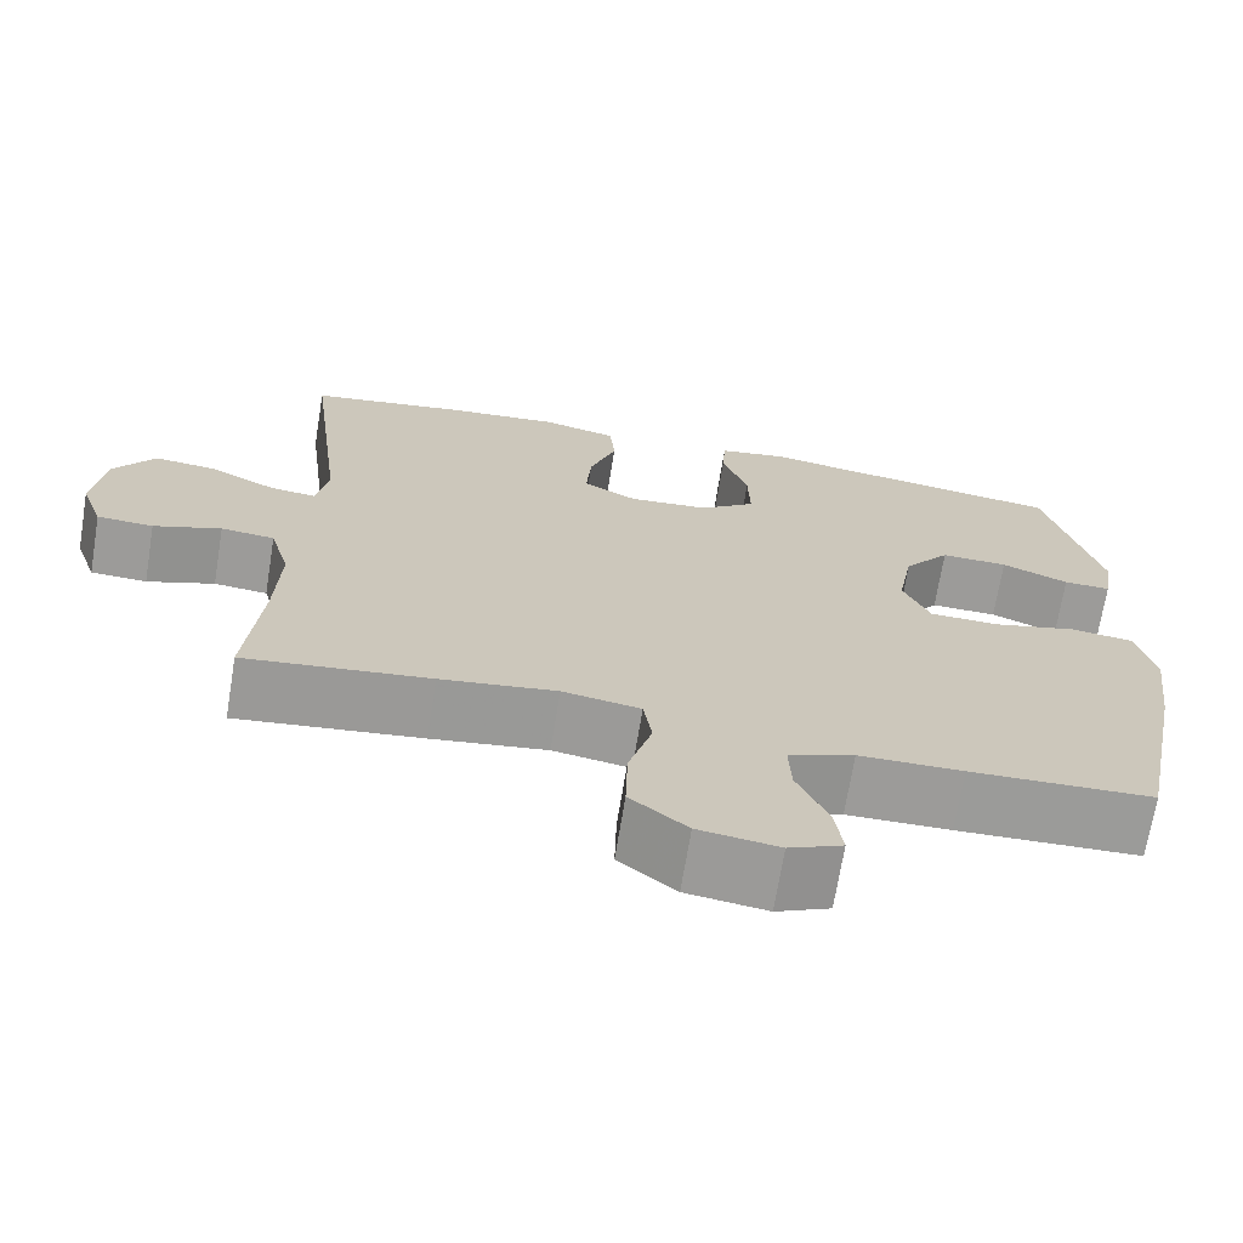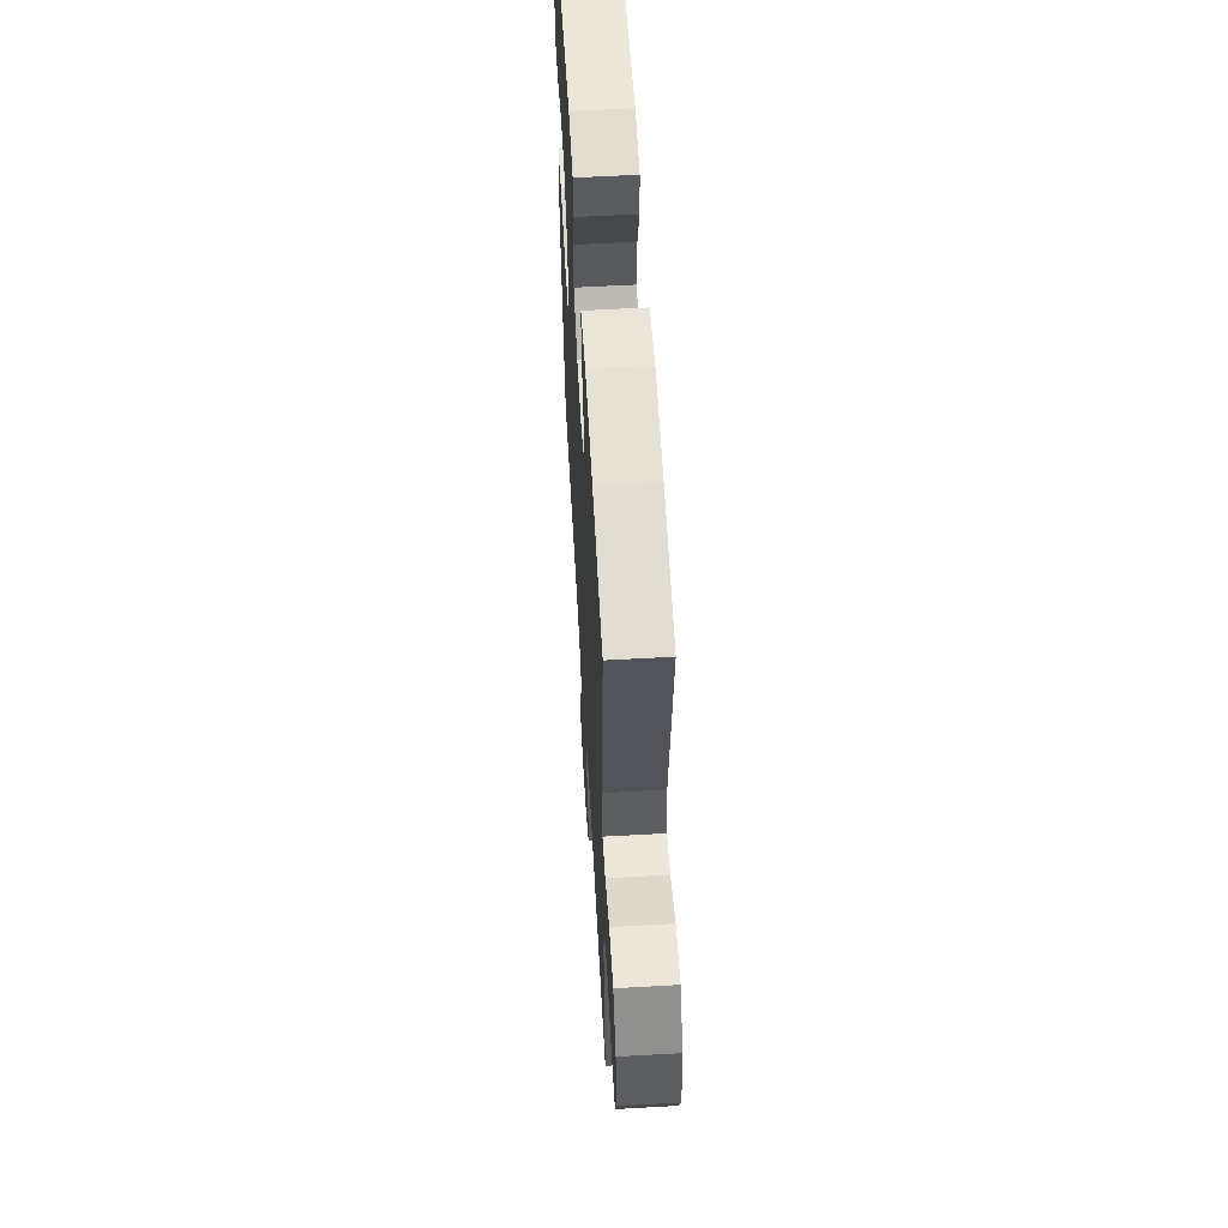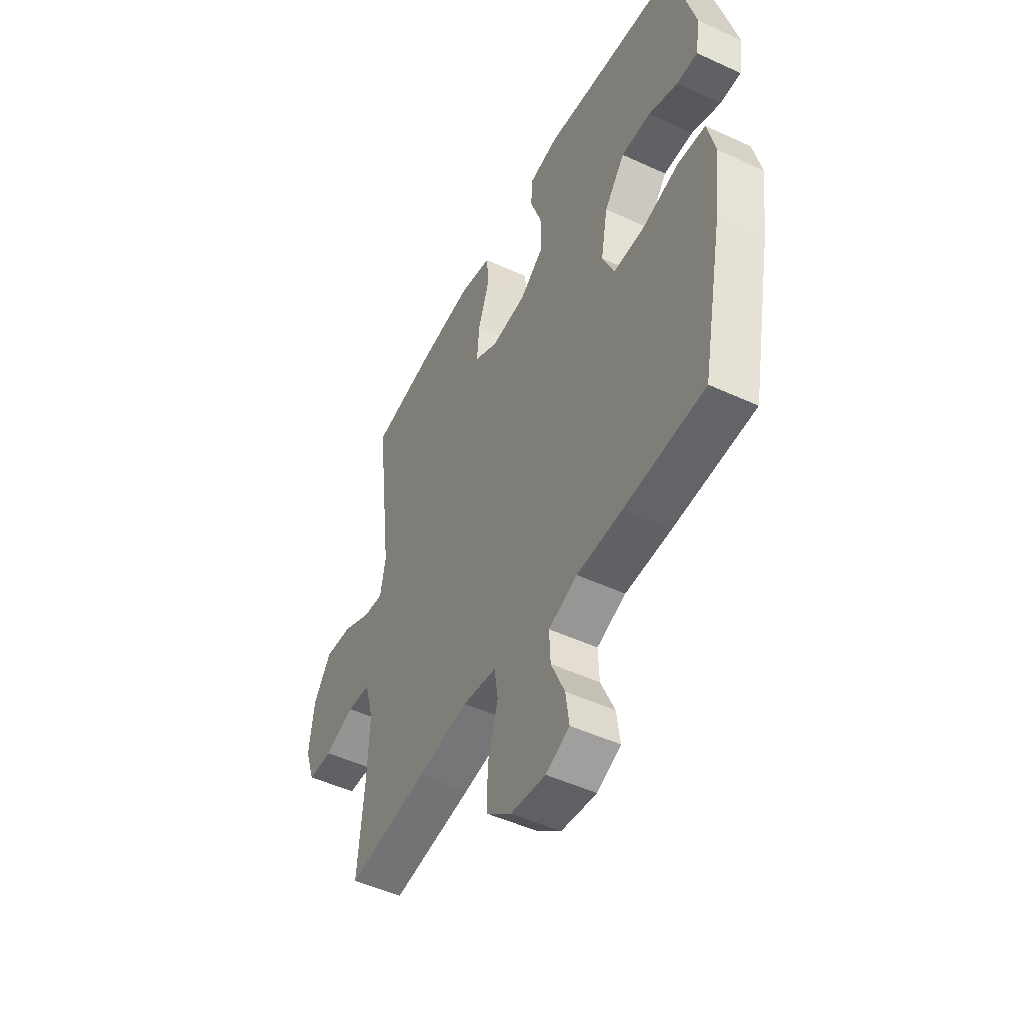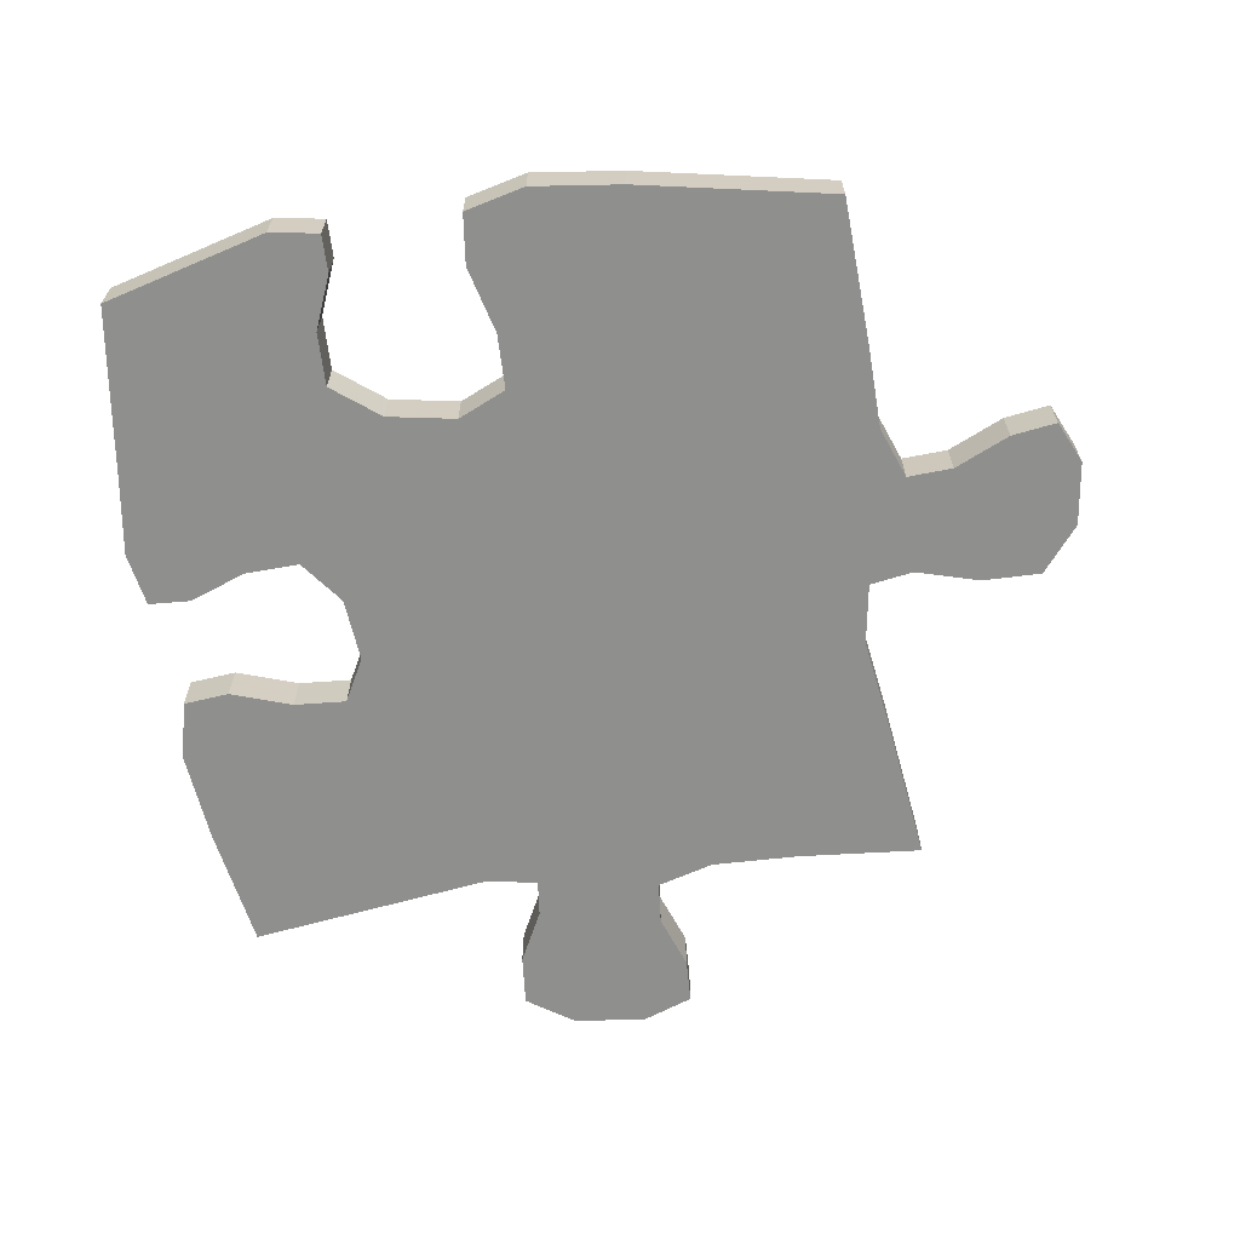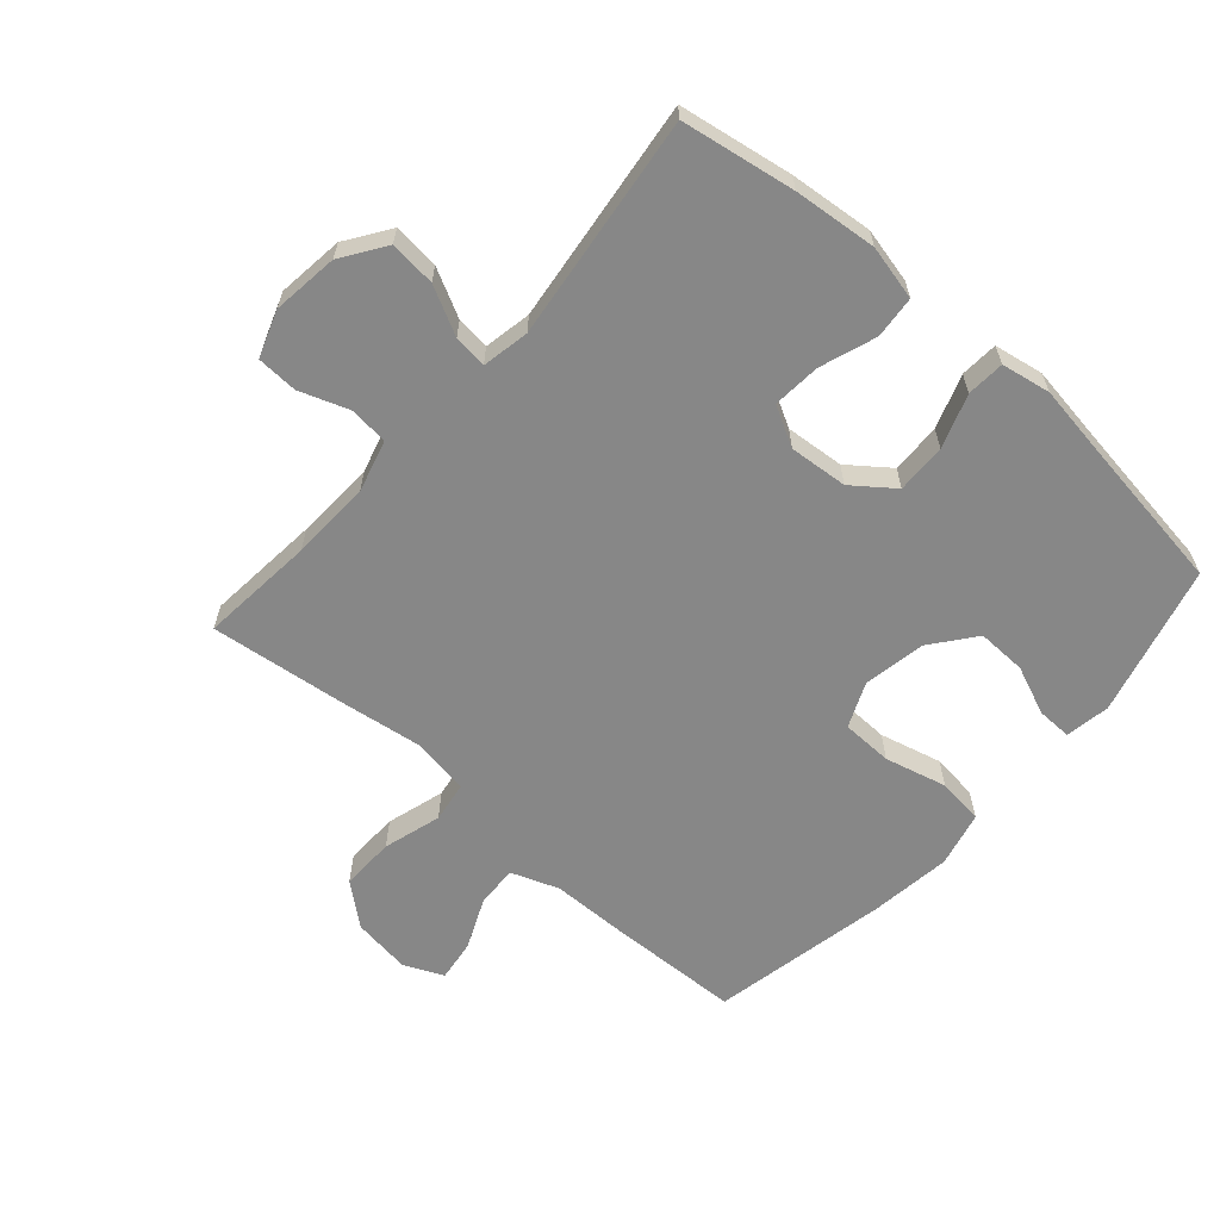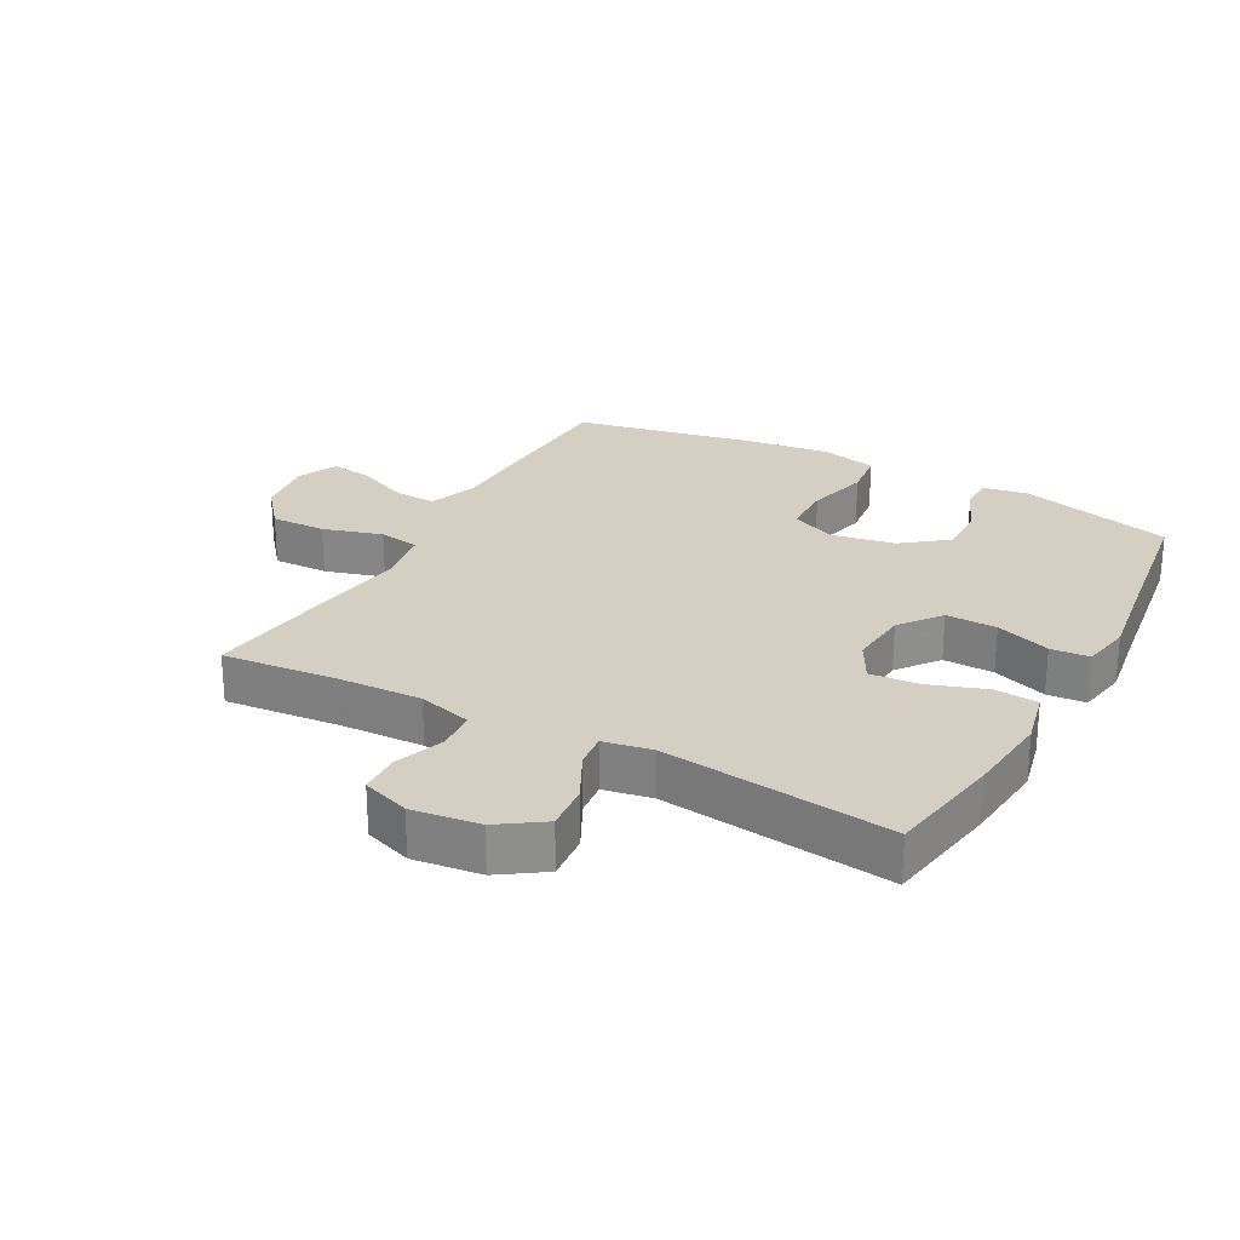
<metadata>
{"format":"obj","ext":"obj","renderer":"f3d","projection":"perspective","resolution":1024,"background":"white","views":[{"elev":-69.7,"azim":-9.3,"up":"+Z"},{"elev":58.9,"azim":-93.3,"up":"+Z"},{"elev":-49.3,"azim":62.9,"up":"+Z"},{"elev":-65.2,"azim":98.6,"up":"+Y"},{"elev":-62.4,"azim":-41.4,"up":"+Y"},{"elev":25.5,"azim":-61.4,"up":"+Y"}]}
</metadata>
<code>
v 0.5 0.07 0.5
v 0.563 0.07 0.261
v 0.551 0.07 0.19
v 0.496 0.07 0.191
v 0.418 0.07 0.223
v 0.34 0.07 0.225
v 0.286 0.07 0.156
v 0.268 0.07 0.057
v 0.299 0.07 -0.014
v 0.38 0.07 -0.016
v 0.478 0.07 0.009
v 0.552 0.07 0
v 0.573 0.07 -0.088
v 0.556 0.07 -0.218
v 0.5 0.07 -0.5
v 0.288 0.07 -0.508
v 0.168 0.07 -0.51
v 0.092 0.07 -0.538
v 0.095 0.07 -0.604
v 0.131 0.07 -0.685
v 0.14 0.07 -0.751
v 0.078 0.07 -0.779
v -0.015 0.07 -0.766
v -0.081 0.07 -0.712
v -0.079 0.07 -0.626
v -0.052 0.07 -0.534
v -0.062 0.07 -0.47
v -0.152 0.07 -0.455
v -0.286 0.07 -0.474
v -0.5 0.07 -0.5
v -0.483 0.07 -0.318
v -0.478 0.07 -0.191
v -0.501 0.07 -0.108
v -0.563 0.07 -0.102
v -0.641 0.07 -0.13
v -0.706 0.07 -0.127
v -0.732 0.07 -0.053
v -0.719 0.07 0.052
v -0.672 0.07 0.121
v -0.599 0.07 0.114
v -0.523 0.07 0.075
v -0.47 0.07 0.069
v -0.456 0.07 0.144
v -0.5 0.07 0.5
v -0.32 0.07 0.53
v -0.188 0.07 0.543
v -0.101 0.07 0.523
v -0.095 0.07 0.456
v -0.126 0.07 0.367
v -0.132 0.07 0.291
v -0.069 0.07 0.257
v 0.024 0.07 0.265
v 0.088 0.07 0.314
v 0.086 0.07 0.393
v 0.056 0.07 0.478
v 0.06 0.07 0.538
v 0.138 0.07 0.552
v 0.258 0.07 0.534
v 0.5 0 0.5
v 0.563 0 0.261
v 0.551 0 0.19
v 0.496 0 0.191
v 0.418 0 0.223
v 0.34 0 0.225
v 0.286 0 0.156
v 0.268 0 0.057
v 0.299 0 -0.014
v 0.38 0 -0.016
v 0.478 0 0.009
v 0.552 0 0
v 0.573 0 -0.088
v 0.556 0 -0.218
v 0.5 0 -0.5
v 0.288 0 -0.508
v 0.168 0 -0.51
v 0.092 0 -0.538
v 0.095 0 -0.604
v 0.131 0 -0.685
v 0.14 0 -0.751
v 0.078 0 -0.779
v -0.015 0 -0.766
v -0.081 0 -0.712
v -0.079 0 -0.626
v -0.052 0 -0.534
v -0.062 0 -0.47
v -0.152 0 -0.455
v -0.286 0 -0.474
v -0.5 0 -0.5
v -0.483 0 -0.318
v -0.478 0 -0.191
v -0.501 0 -0.108
v -0.563 0 -0.102
v -0.641 0 -0.13
v -0.706 0 -0.127
v -0.732 0 -0.053
v -0.719 0 0.052
v -0.672 0 0.121
v -0.599 0 0.114
v -0.523 0 0.075
v -0.47 0 0.069
v -0.456 0 0.144
v -0.5 0 0.5
v -0.32 0 0.53
v -0.188 0 0.543
v -0.101 0 0.523
v -0.095 0 0.456
v -0.126 0 0.367
v -0.132 0 0.291
v -0.069 0 0.257
v 0.024 0 0.265
v 0.088 0 0.314
v 0.086 0 0.393
v 0.056 0 0.478
v 0.06 0 0.538
v 0.138 0 0.552
v 0.258 0 0.534
f 56 57 58
f 55 56 58
f 54 55 58
f 1 2 3
f 58 1 3
f 54 58 3
f 53 54 3
f 47 48 49
f 46 47 49
f 45 46 49
f 44 45 49
f 43 44 49
f 42 43 49 50
f 39 40 41
f 38 39 41
f 37 38 41
f 36 37 41
f 35 36 41
f 34 35 41
f 33 34 41 42
f 42 50 51
f 33 42 51
f 32 33 51
f 28 29 30 31
f 32 51 52
f 31 32 52
f 28 31 52
f 27 28 52
f 24 25 26
f 23 24 26
f 22 23 26
f 21 22 26
f 20 21 26
f 19 20 26
f 15 16 17
f 14 15 17
f 13 14 17
f 12 13 17
f 11 12 17
f 10 11 17
f 9 10 17 18
f 8 9 18
f 7 8 18
f 3 4 5
f 53 3 5
f 53 5 6
f 52 53 6 7
f 26 27 52
f 19 26 52
f 18 19 52
f 7 18 52
f 116 115 114
f 116 114 113
f 116 113 112
f 61 60 59
f 61 59 116
f 61 116 112
f 61 112 111
f 107 106 105
f 107 105 104
f 107 104 103
f 107 103 102
f 107 102 101
f 108 107 101 100
f 99 98 97
f 99 97 96
f 99 96 95
f 99 95 94
f 99 94 93
f 99 93 92
f 100 99 92 91
f 109 108 100
f 109 100 91
f 109 91 90
f 89 88 87 86
f 110 109 90
f 110 90 89
f 110 89 86
f 110 86 85
f 84 83 82
f 84 82 81
f 84 81 80
f 84 80 79
f 84 79 78
f 84 78 77
f 75 74 73
f 75 73 72
f 75 72 71
f 75 71 70
f 75 70 69
f 75 69 68
f 76 75 68 67
f 76 67 66
f 76 66 65
f 63 62 61
f 63 61 111
f 64 63 111
f 65 64 111 110
f 110 85 84
f 110 84 77
f 110 77 76
f 110 76 65
f 1 59 60 2
f 2 60 61 3
f 3 61 62 4
f 4 62 63 5
f 5 63 64 6
f 6 64 65 7
f 7 65 66 8
f 8 66 67 9
f 9 67 68 10
f 10 68 69 11
f 11 69 70 12
f 12 70 71 13
f 13 71 72 14
f 14 72 73 15
f 15 73 74 16
f 16 74 75 17
f 17 75 76 18
f 18 76 77 19
f 19 77 78 20
f 20 78 79 21
f 21 79 80 22
f 22 80 81 23
f 23 81 82 24
f 24 82 83 25
f 25 83 84 26
f 26 84 85 27
f 27 85 86 28
f 28 86 87 29
f 29 87 88 30
f 30 88 89 31
f 31 89 90 32
f 32 90 91 33
f 33 91 92 34
f 34 92 93 35
f 35 93 94 36
f 36 94 95 37
f 37 95 96 38
f 38 96 97 39
f 39 97 98 40
f 40 98 99 41
f 41 99 100 42
f 42 100 101 43
f 43 101 102 44
f 44 102 103 45
f 45 103 104 46
f 46 104 105 47
f 47 105 106 48
f 48 106 107 49
f 49 107 108 50
f 50 108 109 51
f 51 109 110 52
f 52 110 111 53
f 53 111 112 54
f 54 112 113 55
f 55 113 114 56
f 56 114 115 57
f 57 115 116 58
f 58 116 59 1

</code>
